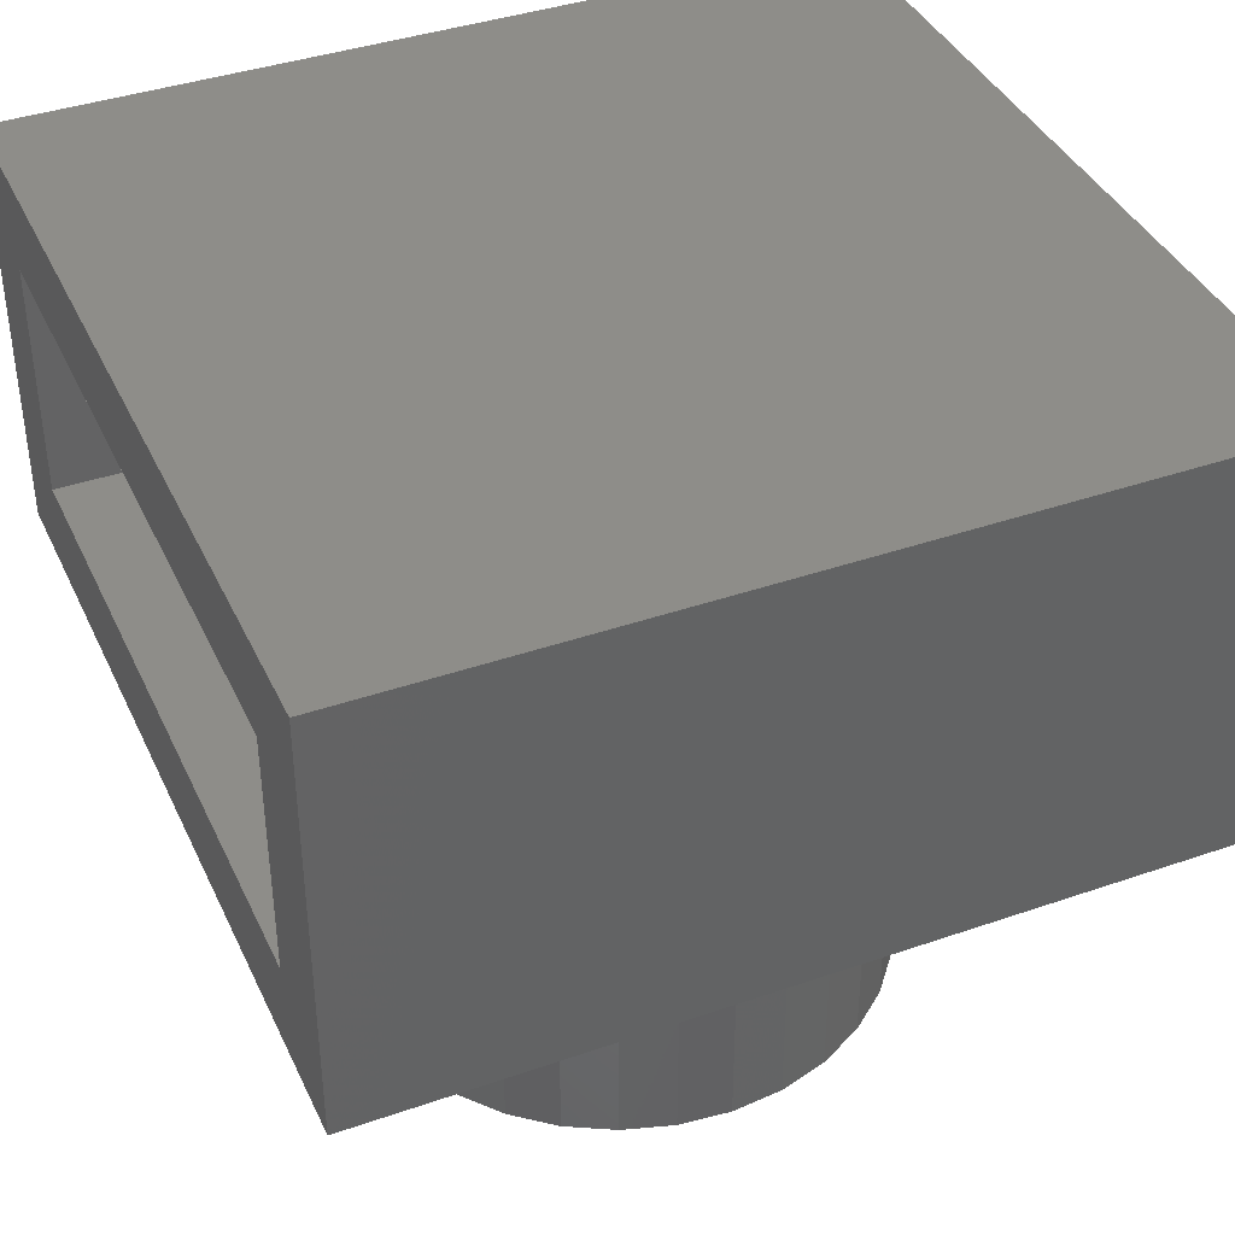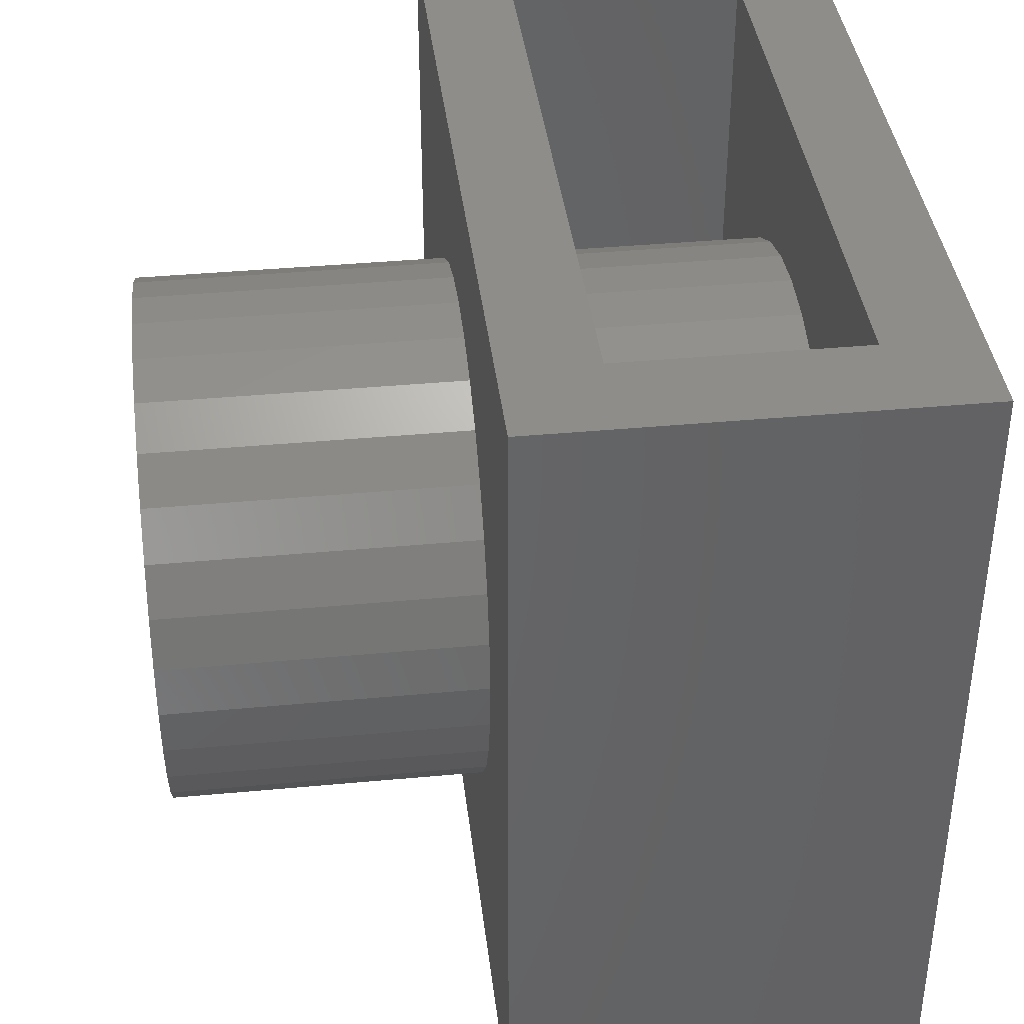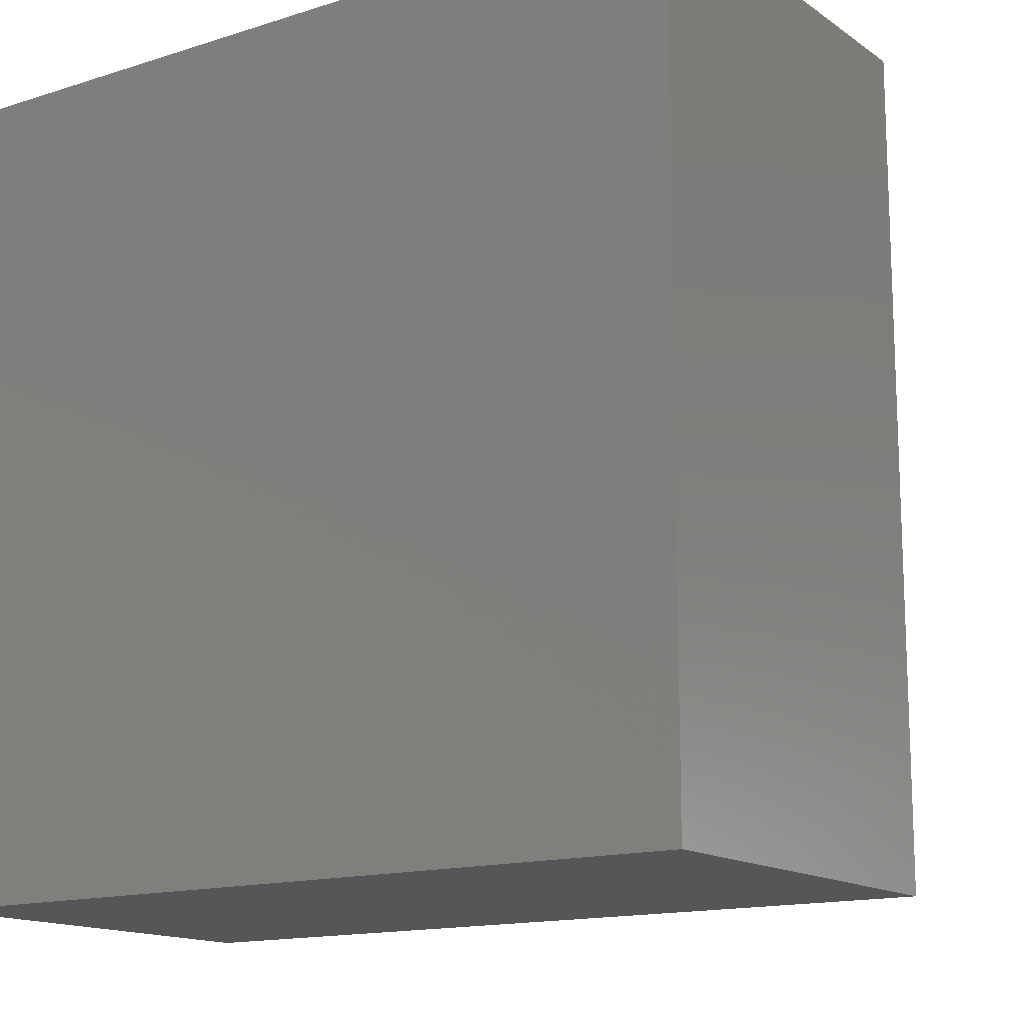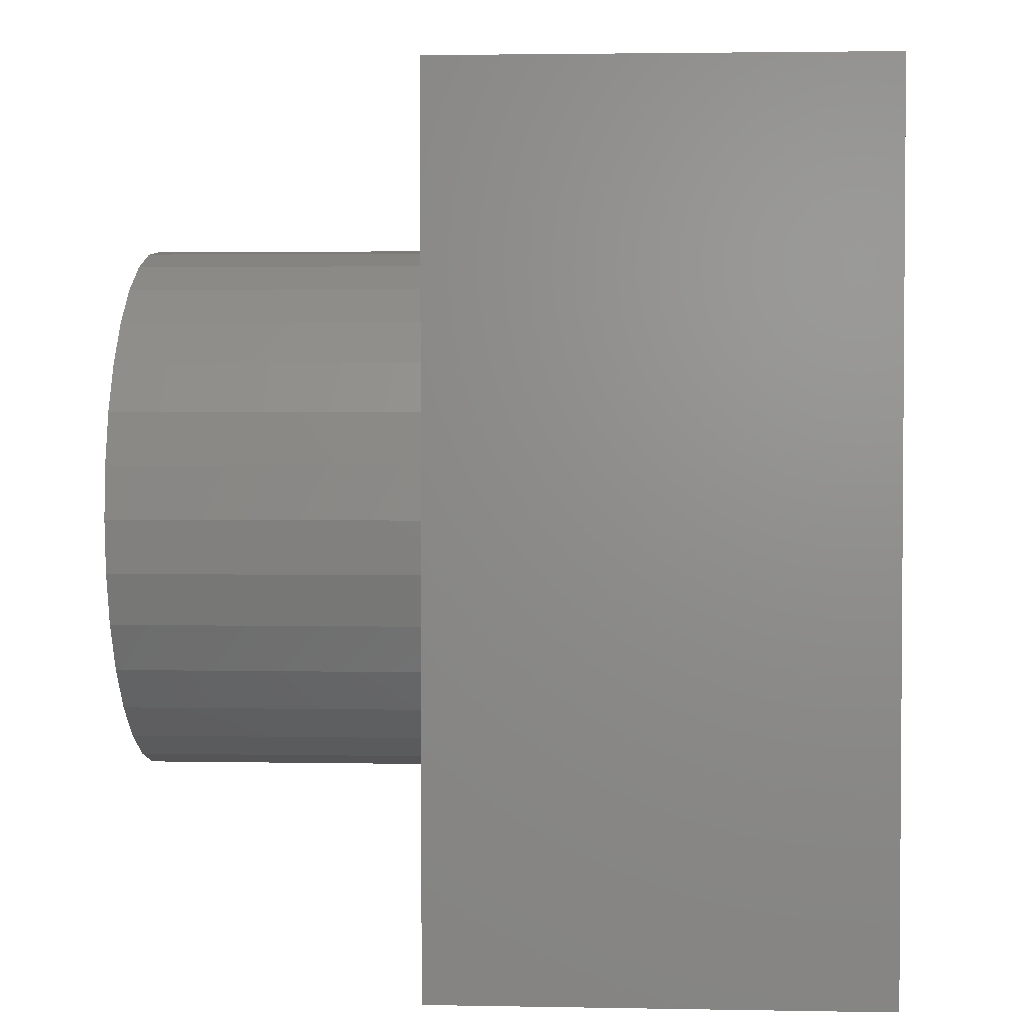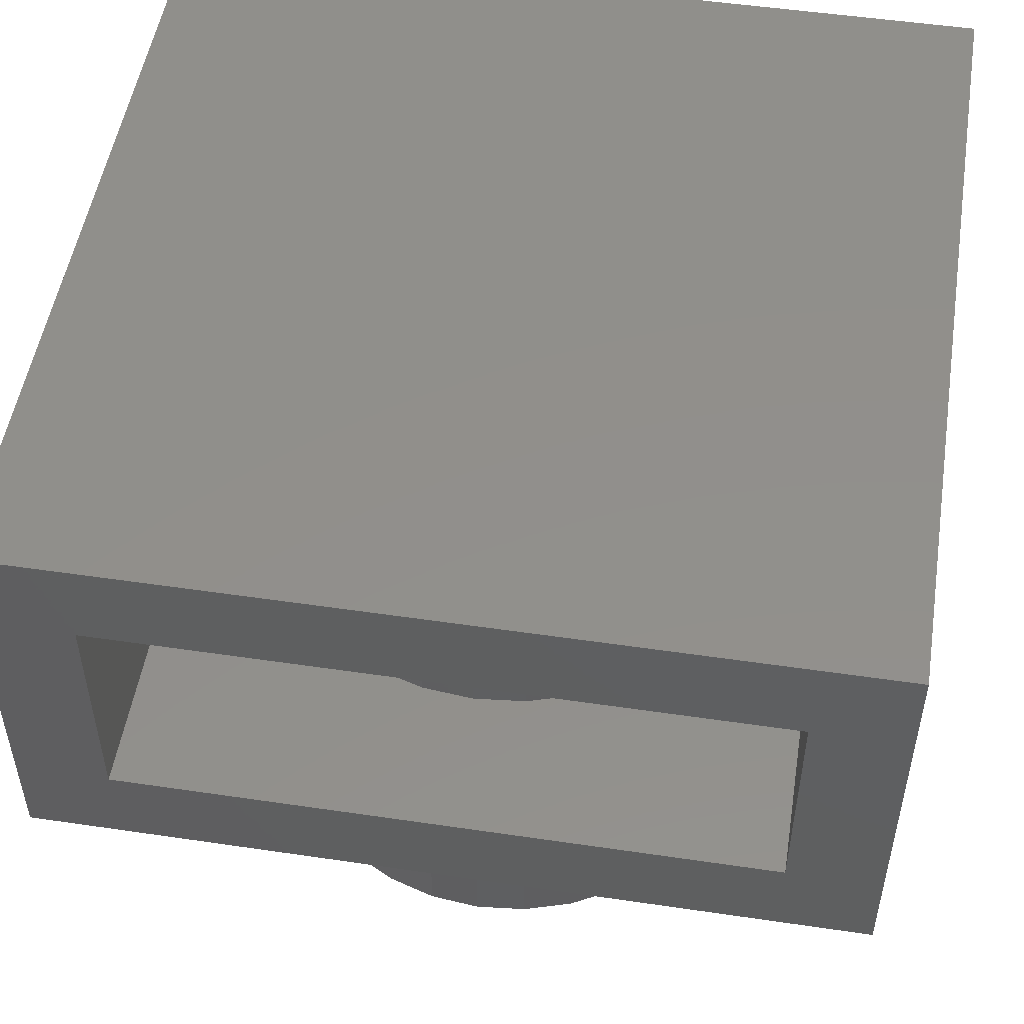
<metadata>
{"format":"stl","ext":"stl","renderer":"f3d","projection":"perspective","resolution":1024,"background":"white","views":[{"elev":39.6,"azim":66.7,"up":"+Y"},{"elev":38.9,"azim":83.3,"up":"+Z"},{"elev":-14.6,"azim":-145.4,"up":"+Z"},{"elev":2.7,"azim":93.8,"up":"+Z"},{"elev":51.3,"azim":9.1,"up":"+Y"}]}
</metadata>
<code>
# stl→obj: 208 verts, 412 faces
v -0.4974 0.5 -0.4974
v -0.4974 0.5 0.4974
v 0.4974 0.5 -0.4974
v 0.4974 0.5 0.4974
v -0.3105 0.3906 0.005263
v -0.3105 0.1094 0.005263
v -0.3045 0.3906 0.06687
v -0.3045 0.1094 0.06687
v -0.2865 0.3906 0.1261
v -0.2865 0.1094 0.1261
v -0.2573 0.3906 0.1807
v -0.2573 0.1094 0.1807
v -0.218 0.3906 0.2286
v -0.218 0.1094 0.2286
v -0.1702 0.3906 0.2678
v -0.1702 0.1094 0.2678
v -0.1156 0.3906 0.297
v -0.1156 0.1094 0.297
v -0.05634 0.3906 0.315
v -0.05634 0.1094 0.315
v 0.005263 0.3906 0.3211
v 0.005263 0.1094 0.3211
v 0.06687 0.3906 0.315
v 0.06687 0.1094 0.315
v 0.1261 0.3906 0.297
v 0.1261 0.1094 0.297
v 0.1807 0.3906 0.2678
v 0.1807 0.1094 0.2678
v 0.2286 0.3906 0.2286
v 0.2286 0.1094 0.2286
v 0.2678 0.3906 0.1807
v 0.2678 0.1094 0.1807
v 0.297 0.3906 0.1261
v 0.297 0.1094 0.1261
v 0.315 0.3906 0.06687
v 0.315 0.1094 0.06687
v 0.3211 0.3906 0.005263
v 0.3211 0.1094 0.005263
v 0.315 0.3906 -0.05634
v 0.315 0.1094 -0.05634
v 0.297 0.3906 -0.1156
v 0.297 0.1094 -0.1156
v 0.2678 0.3906 -0.1702
v 0.2678 0.1094 -0.1702
v 0.2286 0.3906 -0.218
v 0.2286 0.1094 -0.218
v 0.1807 0.3906 -0.2573
v 0.1807 0.1094 -0.2573
v 0.1261 0.3906 -0.2865
v 0.1261 0.1094 -0.2865
v 0.06687 0.3906 -0.3045
v 0.06687 0.1094 -0.3045
v 0.005263 0.3906 -0.3105
v 0.005263 0.1094 -0.3105
v -0.05634 0.3906 -0.3045
v -0.05634 0.1094 -0.3045
v -0.1156 0.3906 -0.2865
v -0.1156 0.1094 -0.2865
v -0.1702 0.3906 -0.2573
v -0.1702 0.1094 -0.2573
v -0.218 0.3906 -0.218
v -0.218 0.1094 -0.218
v -0.2573 0.3906 -0.1702
v -0.2573 0.1094 -0.1702
v -0.2865 0.3906 -0.1156
v -0.2865 0.1094 -0.1156
v -0.3045 0.3906 -0.05634
v -0.3045 0.1094 -0.05634
v -0.03501 6.51e-17 0.2077
v 0.04553 6.957e-17 0.2077
v 0.005263 6.755e-17 0.2117
v -0.07373 6.23e-17 0.196
v 0.08425 7.107e-17 0.196
v 0.08425 4.989e-17 -0.1854
v -0.03501 4.262e-17 -0.1972
v 0.04553 4.709e-17 -0.1972
v 0.005263 4.464e-17 -0.2012
v 0.1199 7.199e-17 0.1769
v -0.1094 5.926e-17 0.1769
v 0.1512 7.23e-17 0.1512
v -0.1407 5.61e-17 0.1512
v 0.1769 7.199e-17 0.1199
v -0.1664 5.293e-17 0.1199
v 0.196 7.107e-17 0.08425
v -0.1854 4.989e-17 0.08425
v 0.2077 6.957e-17 0.04553
v -0.1972 4.709e-17 0.04553
v 0.2117 6.697e-17 0.005263
v -0.2012 4.405e-17 0.005263
v 0.2077 6.51e-17 -0.03501
v -0.1972 4.262e-17 -0.03501
v 0.196 6.23e-17 -0.07373
v -0.1854 4.112e-17 -0.07373
v 0.1769 5.926e-17 -0.1094
v -0.1664 4.02e-17 -0.1094
v 0.1512 5.61e-17 -0.1407
v -0.1407 3.989e-17 -0.1407
v 0.1199 5.293e-17 -0.1664
v -0.1094 4.02e-17 -0.1664
v -0.07373 4.112e-17 -0.1854
v -0.03501 -0.2656 0.2077
v -0.07373 -0.2656 0.196
v -0.1094 -0.2656 0.1769
v -0.1407 -0.2656 0.1512
v -0.1664 -0.2656 0.1199
v -0.1854 -0.2656 0.08425
v -0.1972 -0.2656 0.04553
v -0.2012 -0.2656 0.005263
v 0.005263 -0.2656 0.2117
v 0.04553 -0.2656 0.2077
v 0.08425 -0.2656 0.196
v 0.1199 -0.2656 0.1769
v 0.1512 -0.2656 0.1512
v 0.1769 -0.2656 0.1199
v 0.196 -0.2656 0.08425
v 0.2077 -0.2656 0.04553
v 0.2117 -0.2656 0.005263
v 0.04553 -0.2656 -0.1972
v 0.08425 -0.2656 -0.1854
v 0.1199 -0.2656 -0.1664
v 0.1512 -0.2656 -0.1407
v 0.1769 -0.2656 -0.1094
v 0.196 -0.2656 -0.07373
v 0.2077 -0.2656 -0.03501
v 0.005263 -0.2656 -0.2012
v -0.03501 -0.2656 -0.1972
v -0.07373 -0.2656 -0.1854
v -0.1094 -0.2656 -0.1664
v -0.1407 -0.2656 -0.1407
v -0.1664 -0.2656 -0.1094
v -0.1854 -0.2656 -0.07373
v -0.1972 -0.2656 -0.03501
v -0.388 0.1094 0.4974
v 0.388 0.1094 0.4974
v -0.388 0.1094 -0.388
v 0.388 0.1094 -0.388
v -0.388 0.3906 0.4974
v -0.388 0.3906 -0.388
v 0.388 0.3906 0.4974
v 0.388 0.3906 -0.388
v -0.3105 3.798e-17 0.005263
v -0.3105 -0.375 0.005263
v -0.3045 4.174e-17 0.06687
v -0.3045 -0.375 0.06687
v -0.2865 4.602e-17 0.1261
v -0.2865 -0.375 0.1261
v -0.2573 5.067e-17 0.1807
v -0.2573 -0.375 0.1807
v -0.218 5.551e-17 0.2286
v -0.218 -0.375 0.2286
v -0.1702 6.035e-17 0.2678
v -0.1702 -0.375 0.2678
v -0.1156 6.5e-17 0.297
v -0.1156 -0.375 0.297
v -0.05634 6.928e-17 0.315
v -0.05634 -0.375 0.315
v 0.005263 7.304e-17 0.3211
v 0.005263 -0.375 0.3211
v 0.06687 7.612e-17 0.315
v 0.06687 -0.375 0.315
v 0.1261 7.841e-17 0.297
v 0.1261 -0.375 0.297
v 0.1807 7.983e-17 0.2678
v 0.1807 -0.375 0.2678
v 0.2286 8.03e-17 0.2286
v 0.2286 -0.375 0.2286
v 0.2678 7.983e-17 0.1807
v 0.2678 -0.375 0.1807
v 0.297 7.841e-17 0.1261
v 0.297 -0.375 0.1261
v 0.315 7.612e-17 0.06687
v 0.315 -0.375 0.06687
v 0.3211 7.304e-17 0.005263
v 0.3211 -0.375 0.005263
v 0.315 6.928e-17 -0.05634
v 0.315 -0.375 -0.05634
v 0.297 6.5e-17 -0.1156
v 0.297 -0.375 -0.1156
v 0.2678 6.035e-17 -0.1702
v 0.2678 -0.375 -0.1702
v 0.2286 5.551e-17 -0.218
v 0.2286 -0.375 -0.218
v 0.1807 5.067e-17 -0.2573
v 0.1807 -0.375 -0.2573
v 0.1261 4.602e-17 -0.2865
v 0.1261 -0.375 -0.2865
v 0.06687 4.174e-17 -0.3045
v 0.06687 -0.375 -0.3045
v 0.005263 3.798e-17 -0.3105
v 0.005263 -0.375 -0.3105
v -0.05634 3.49e-17 -0.3045
v -0.05634 -0.375 -0.3045
v -0.1156 3.261e-17 -0.2865
v -0.1156 -0.375 -0.2865
v -0.1702 3.12e-17 -0.2573
v -0.1702 -0.375 -0.2573
v -0.218 3.072e-17 -0.218
v -0.218 -0.375 -0.218
v -0.2573 3.12e-17 -0.1702
v -0.2573 -0.375 -0.1702
v -0.2865 3.261e-17 -0.1156
v -0.2865 -0.375 -0.1156
v -0.3045 3.49e-17 -0.05634
v -0.3045 -0.375 -0.05634
v -0.4974 1.665e-16 0.4974
v -0.4974 5.61e-17 -0.4974
v 0.4974 2.77e-16 0.4974
v 0.4974 1.665e-16 -0.4974
f 1 2 3
f 3 2 4
f 5 6 7
f 7 6 8
f 7 8 9
f 9 8 10
f 9 10 11
f 11 10 12
f 11 12 13
f 13 12 14
f 13 14 15
f 15 14 16
f 15 16 17
f 17 16 18
f 17 18 19
f 19 18 20
f 19 20 21
f 21 20 22
f 21 22 23
f 23 22 24
f 23 24 25
f 25 24 26
f 25 26 27
f 27 26 28
f 27 28 29
f 29 28 30
f 29 30 31
f 31 30 32
f 31 32 33
f 33 32 34
f 33 34 35
f 35 34 36
f 35 36 37
f 37 36 38
f 37 38 39
f 39 38 40
f 39 40 41
f 41 40 42
f 41 42 43
f 43 42 44
f 43 44 45
f 45 44 46
f 45 46 47
f 47 46 48
f 47 48 49
f 49 48 50
f 49 50 51
f 51 50 52
f 51 52 53
f 53 52 54
f 53 54 55
f 55 54 56
f 55 56 57
f 57 56 58
f 57 58 59
f 59 58 60
f 59 60 61
f 61 60 62
f 61 62 63
f 63 62 64
f 63 64 65
f 65 64 66
f 65 66 67
f 67 66 68
f 67 68 5
f 5 68 6
f 69 70 71
f 70 69 72
f 70 72 73
f 74 75 76
f 76 75 77
f 73 72 78
f 78 72 79
f 78 79 80
f 80 79 81
f 80 81 82
f 82 81 83
f 82 83 84
f 84 83 85
f 84 85 86
f 86 85 87
f 86 87 88
f 88 87 89
f 88 89 90
f 90 89 91
f 90 91 92
f 92 91 93
f 92 93 94
f 94 93 95
f 94 95 96
f 96 95 97
f 96 97 98
f 98 97 99
f 98 99 74
f 74 99 100
f 74 100 75
f 71 101 69
f 69 101 102
f 69 102 72
f 72 102 103
f 72 103 79
f 79 103 104
f 79 104 81
f 81 104 105
f 81 105 83
f 83 105 106
f 83 106 85
f 85 106 107
f 85 107 87
f 87 107 108
f 87 108 89
f 101 71 109
f 109 71 70
f 109 70 110
f 110 70 73
f 110 73 111
f 111 73 78
f 111 78 112
f 112 78 80
f 112 80 113
f 113 80 82
f 113 82 114
f 114 82 84
f 114 84 115
f 115 84 86
f 115 86 116
f 116 86 88
f 116 88 117
f 77 118 76
f 76 118 119
f 76 119 74
f 74 119 120
f 74 120 98
f 98 120 121
f 98 121 96
f 96 121 122
f 96 122 94
f 94 122 123
f 94 123 92
f 92 123 124
f 92 124 90
f 90 124 117
f 90 117 88
f 118 77 125
f 125 77 75
f 125 75 126
f 126 75 100
f 126 100 127
f 127 100 99
f 127 99 128
f 128 99 97
f 128 97 129
f 129 97 95
f 129 95 130
f 130 95 93
f 130 93 131
f 131 93 91
f 131 91 132
f 132 91 89
f 132 89 108
f 133 134 22
f 133 22 20
f 133 20 18
f 133 18 16
f 133 16 14
f 133 14 12
f 133 12 10
f 133 10 8
f 133 8 6
f 133 6 135
f 135 6 68
f 135 68 66
f 135 66 64
f 135 64 62
f 135 62 60
f 135 60 58
f 135 58 56
f 135 56 54
f 135 54 136
f 136 54 52
f 136 52 50
f 136 50 48
f 136 48 46
f 136 46 44
f 136 44 42
f 136 42 40
f 136 40 38
f 134 136 38
f 134 38 36
f 134 36 34
f 134 34 32
f 134 32 30
f 134 30 28
f 134 28 26
f 134 26 24
f 134 24 22
f 137 138 5
f 137 5 7
f 137 7 9
f 137 9 11
f 137 11 13
f 137 13 15
f 137 15 17
f 137 17 19
f 137 19 21
f 137 21 139
f 138 140 53
f 138 53 55
f 138 55 57
f 138 57 59
f 138 59 61
f 138 61 63
f 138 63 65
f 138 65 67
f 138 67 5
f 140 37 39
f 140 39 41
f 140 41 43
f 140 43 45
f 140 45 47
f 140 47 49
f 140 49 51
f 140 51 53
f 139 21 23
f 139 23 25
f 139 25 27
f 139 27 29
f 139 29 31
f 139 31 33
f 139 33 35
f 139 35 37
f 139 37 140
f 141 142 143
f 143 142 144
f 143 144 145
f 145 144 146
f 145 146 147
f 147 146 148
f 147 148 149
f 149 148 150
f 149 150 151
f 151 150 152
f 151 152 153
f 153 152 154
f 153 154 155
f 155 154 156
f 155 156 157
f 157 156 158
f 157 158 159
f 159 158 160
f 159 160 161
f 161 160 162
f 161 162 163
f 163 162 164
f 163 164 165
f 165 164 166
f 165 166 167
f 167 166 168
f 167 168 169
f 169 168 170
f 169 170 171
f 171 170 172
f 171 172 173
f 173 172 174
f 173 174 175
f 175 174 176
f 175 176 177
f 177 176 178
f 177 178 179
f 179 178 180
f 179 180 181
f 181 180 182
f 181 182 183
f 183 182 184
f 183 184 185
f 185 184 186
f 185 186 187
f 187 186 188
f 187 188 189
f 189 188 190
f 189 190 191
f 191 190 192
f 191 192 193
f 193 192 194
f 193 194 195
f 195 194 196
f 195 196 197
f 197 196 198
f 197 198 199
f 199 198 200
f 199 200 201
f 201 200 202
f 201 202 203
f 203 202 204
f 203 204 141
f 141 204 142
f 205 206 143
f 205 143 145
f 205 145 147
f 205 147 149
f 205 149 151
f 205 151 153
f 205 153 155
f 205 155 157
f 205 157 207
f 206 208 189
f 206 189 191
f 206 191 193
f 206 193 195
f 206 195 197
f 206 197 199
f 206 199 201
f 206 201 203
f 206 203 141
f 206 141 143
f 208 171 173
f 208 173 175
f 208 175 177
f 208 177 179
f 208 179 181
f 208 181 183
f 208 183 185
f 208 185 187
f 208 187 189
f 207 157 159
f 207 159 161
f 207 161 163
f 207 163 165
f 207 165 167
f 207 167 169
f 207 169 171
f 207 171 208
f 207 133 205
f 205 133 137
f 205 137 2
f 133 207 134
f 134 207 4
f 134 4 139
f 139 4 2
f 139 2 137
f 140 136 139
f 139 136 134
f 137 133 138
f 138 133 135
f 138 135 140
f 140 135 136
f 124 116 117
f 115 116 124
f 123 115 124
f 132 107 131
f 107 132 108
f 107 106 131
f 131 106 105
f 131 105 130
f 130 105 104
f 130 104 129
f 129 104 103
f 129 103 128
f 128 103 102
f 128 102 127
f 127 102 101
f 127 101 126
f 126 101 109
f 126 109 125
f 125 109 110
f 125 110 118
f 118 110 111
f 118 111 119
f 119 111 112
f 119 112 120
f 120 112 113
f 120 113 121
f 121 113 114
f 121 114 122
f 122 114 115
f 122 115 123
f 2 1 205
f 205 1 206
f 3 4 208
f 208 4 207
f 1 3 206
f 206 3 208
f 156 160 158
f 160 156 162
f 162 156 154
f 162 154 164
f 164 154 152
f 164 152 166
f 166 152 150
f 166 150 168
f 168 150 148
f 168 148 170
f 170 148 146
f 170 146 172
f 172 146 144
f 172 144 174
f 174 144 142
f 174 142 176
f 176 142 204
f 176 204 178
f 178 204 202
f 178 202 180
f 180 202 200
f 180 200 182
f 182 200 198
f 182 198 184
f 184 198 196
f 184 196 186
f 186 196 194
f 186 194 188
f 188 194 192
f 188 192 190

</code>
